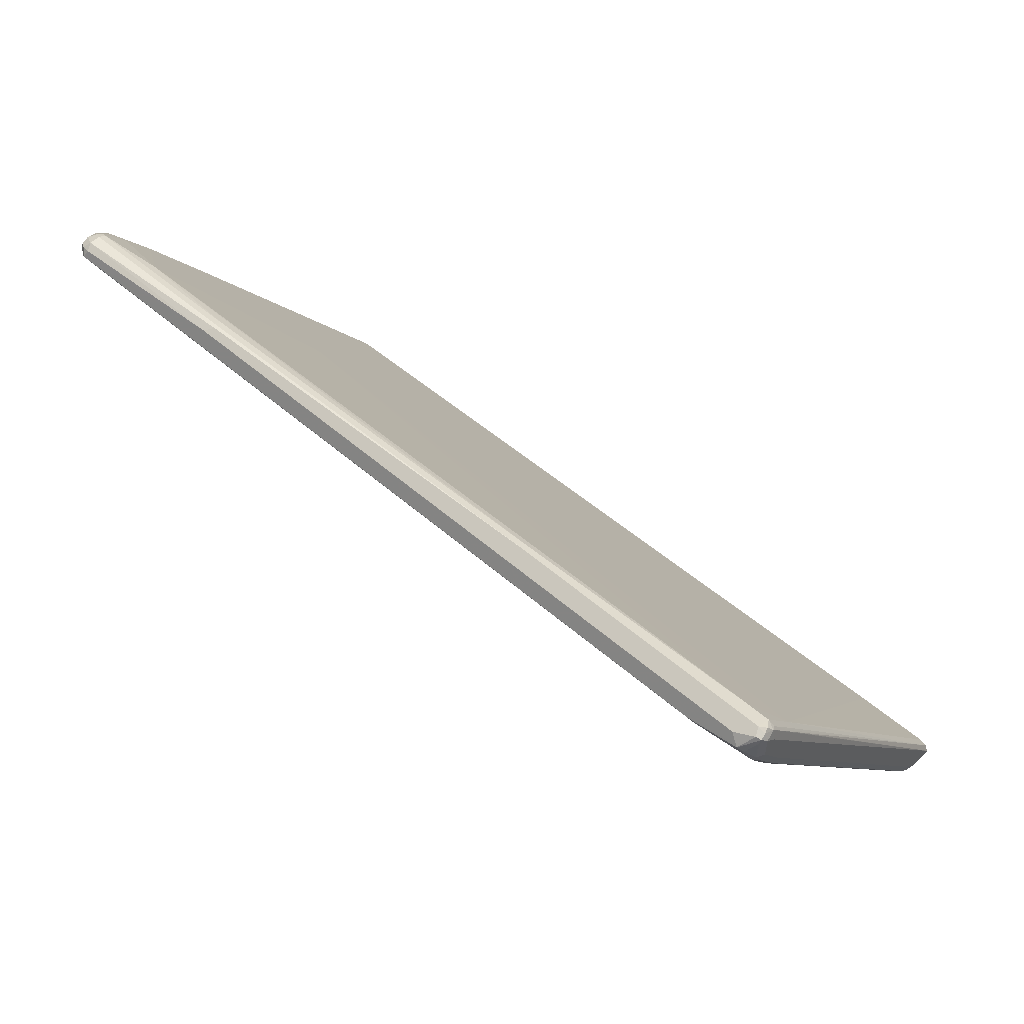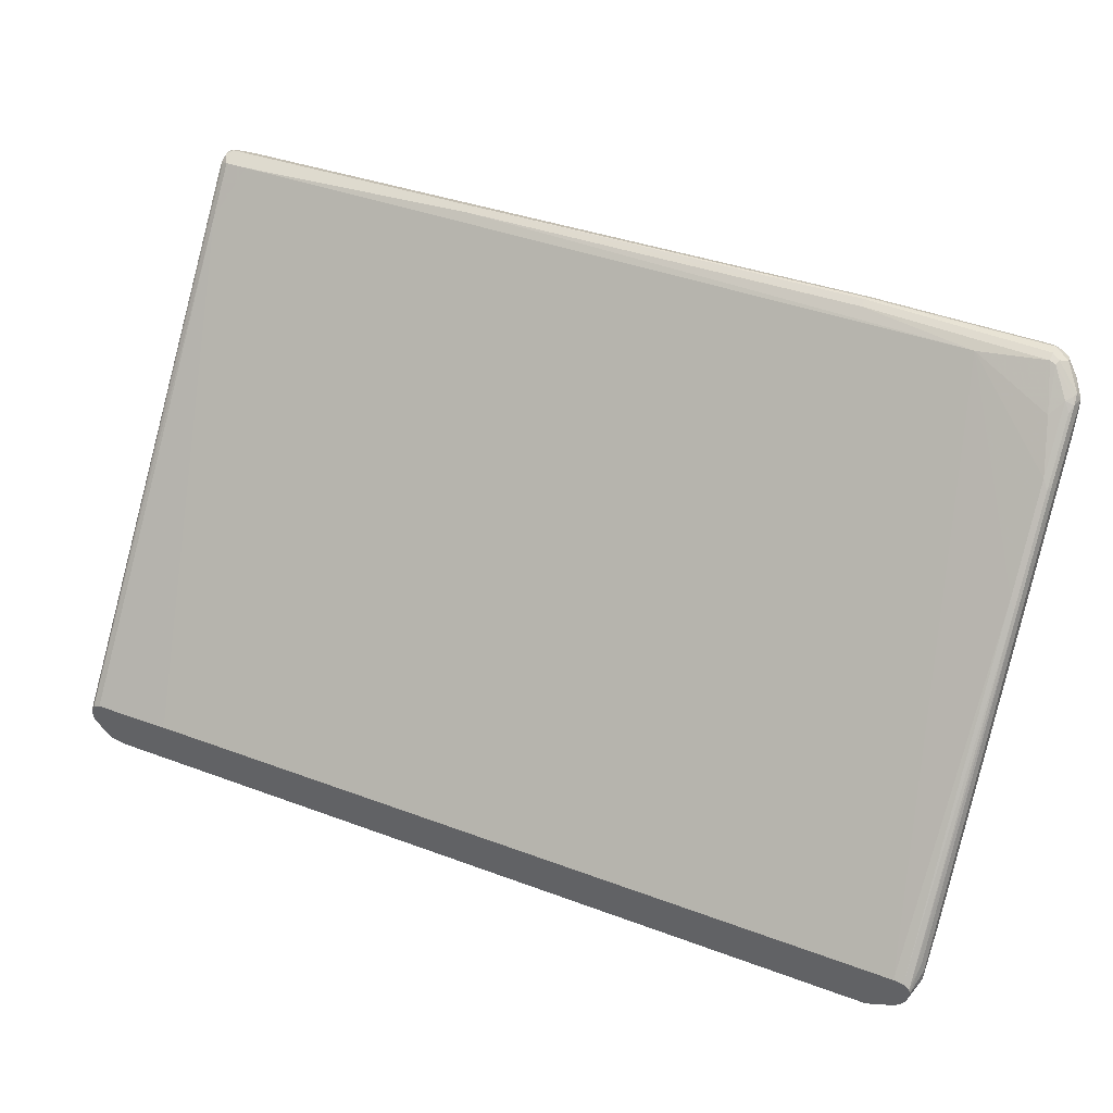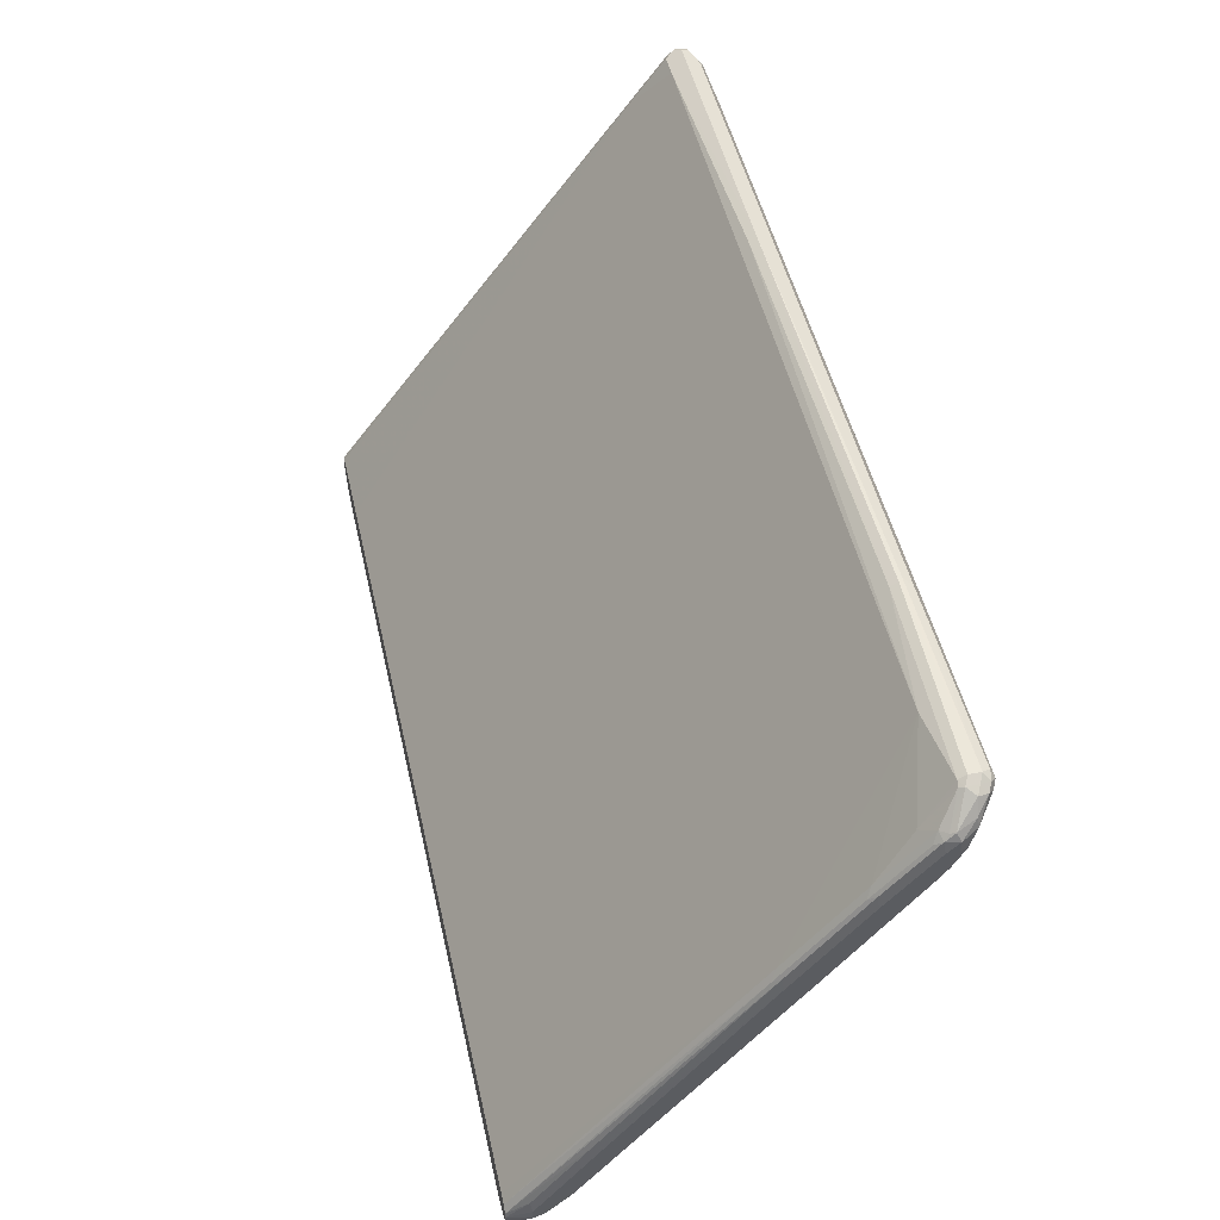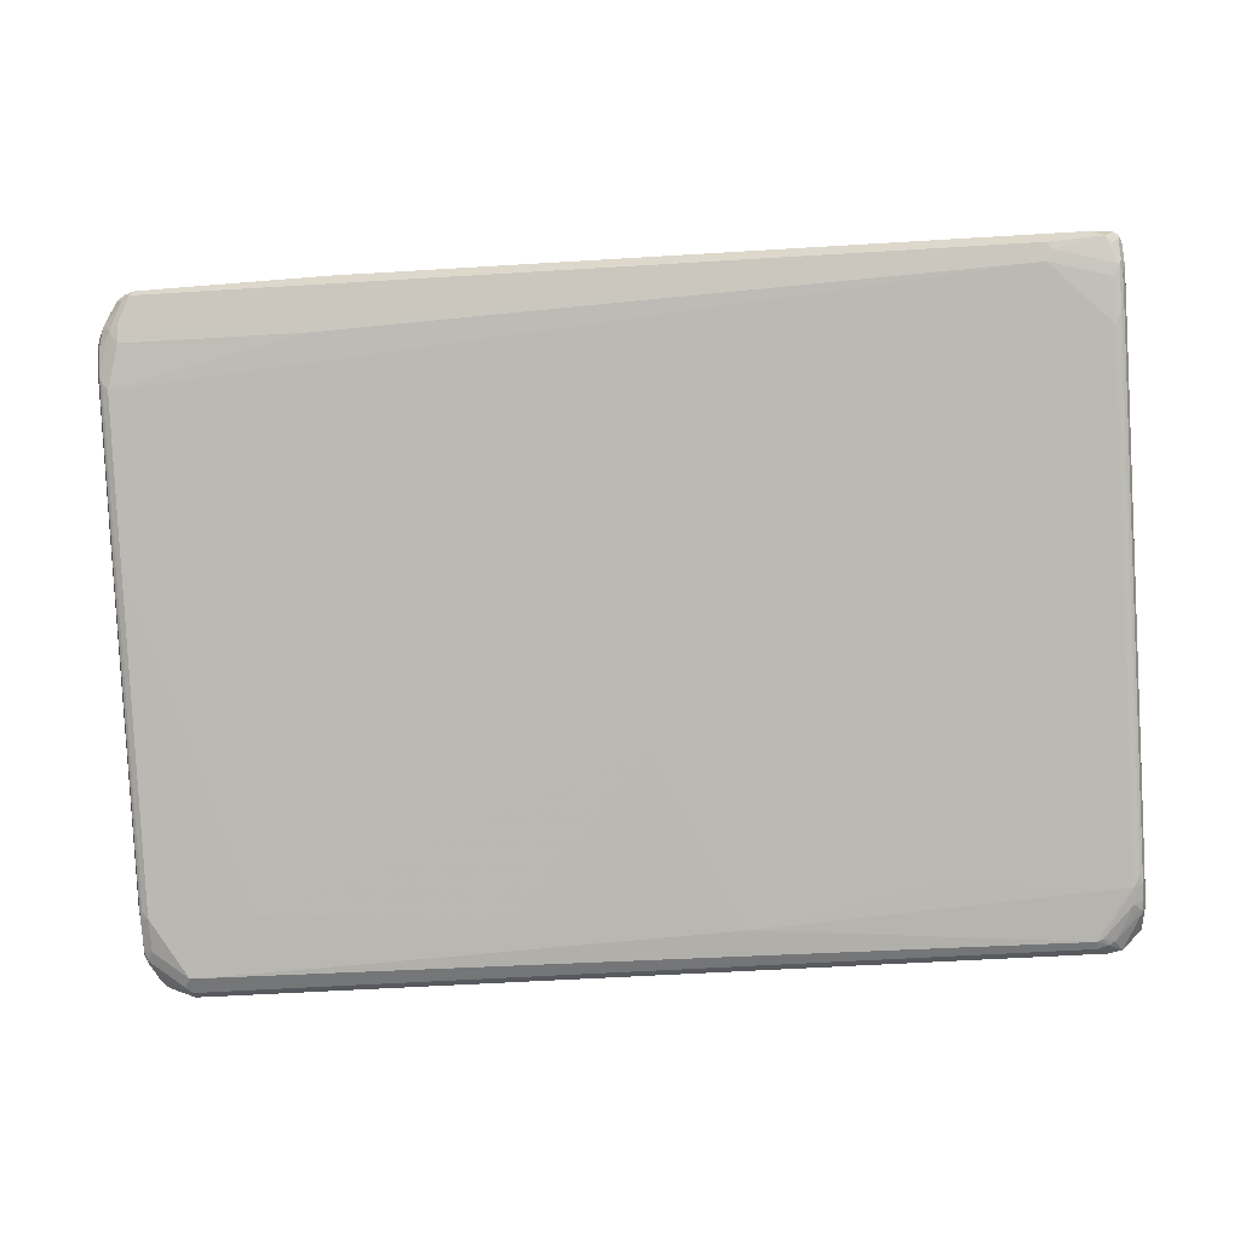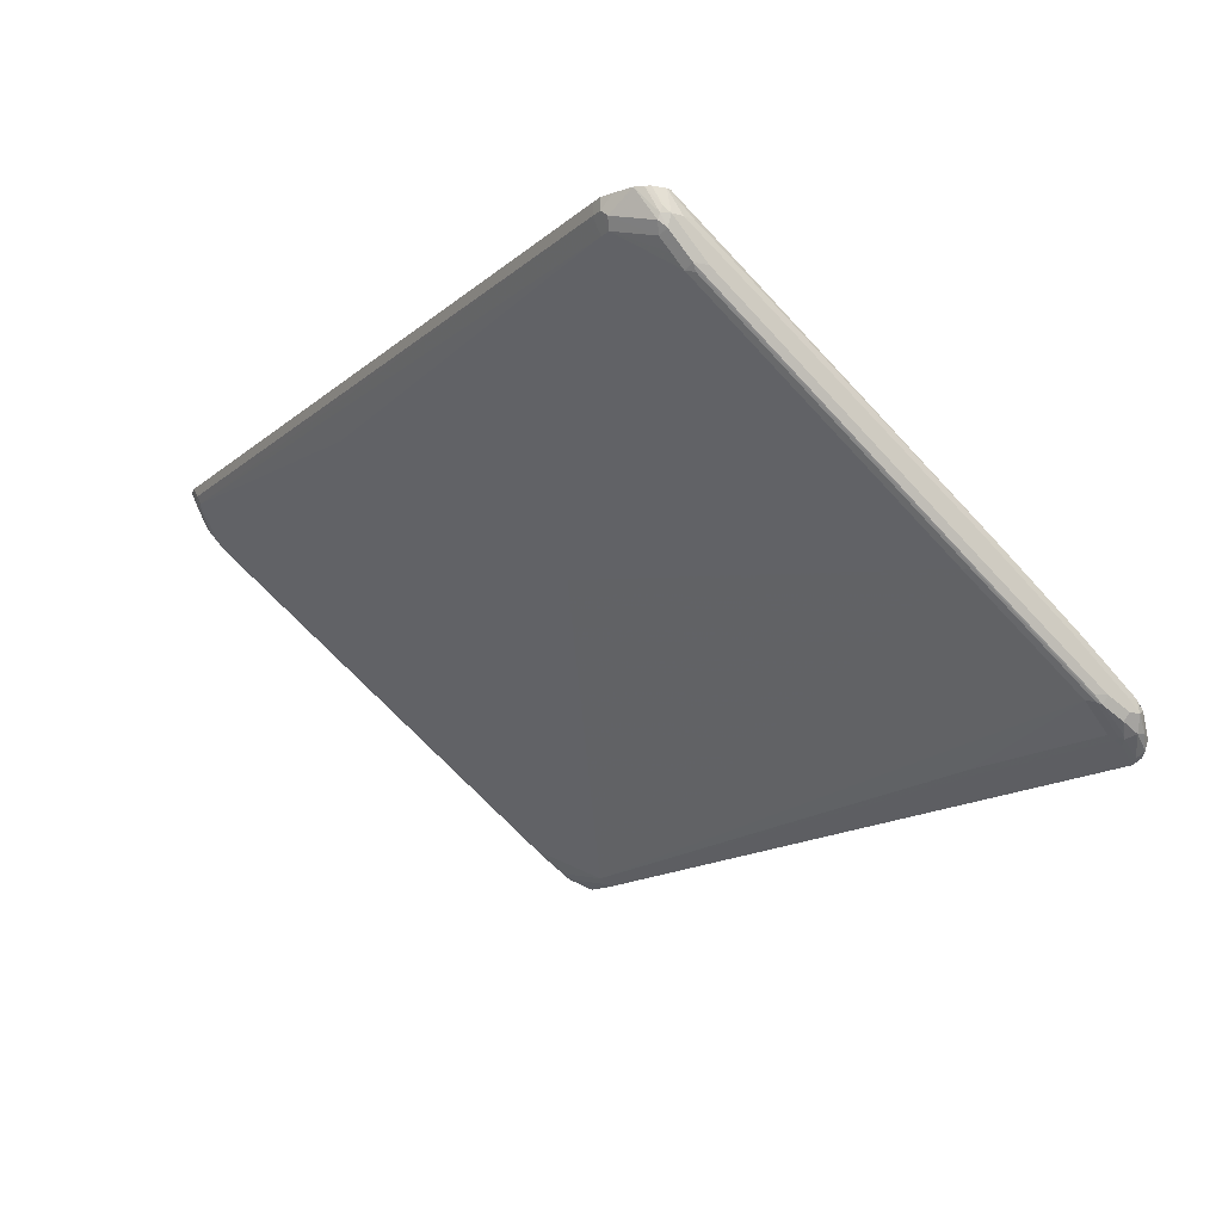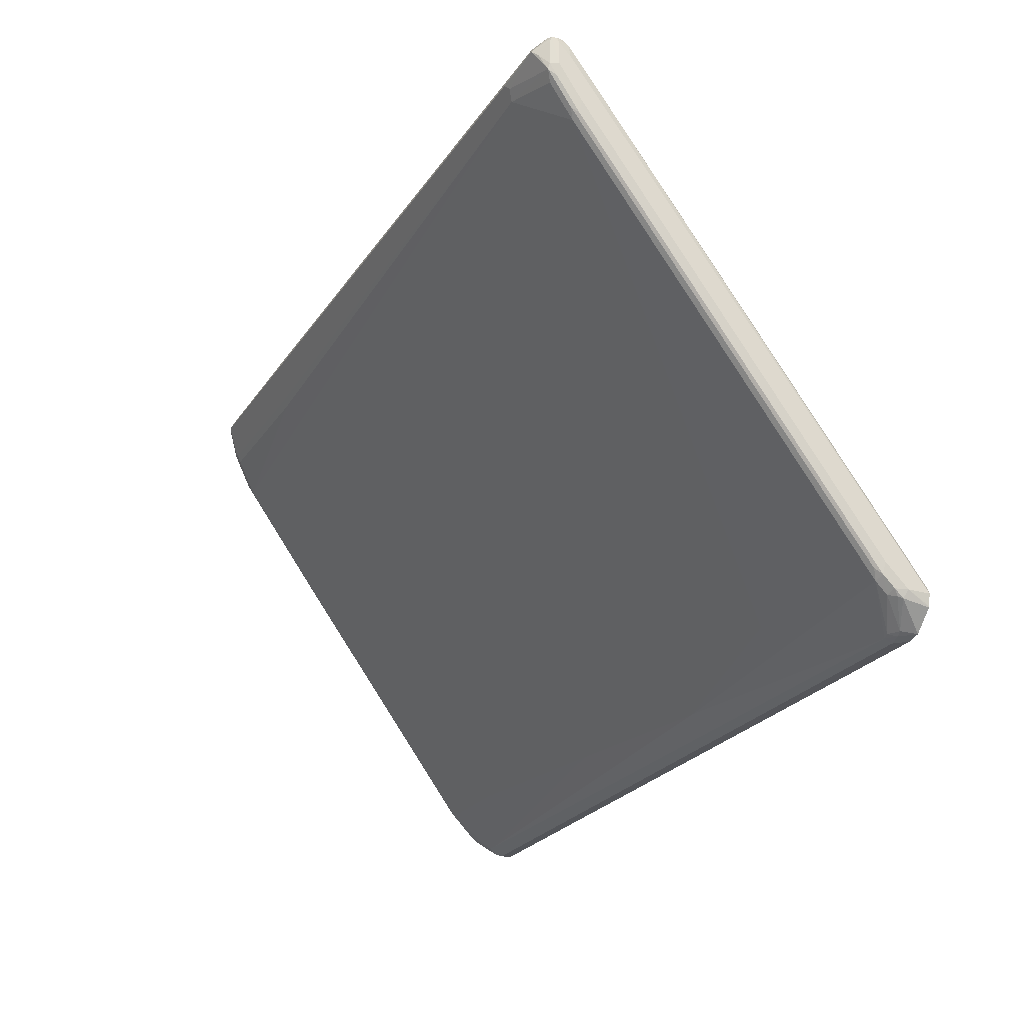
<metadata>
{"format":"obj","ext":"obj","renderer":"f3d","projection":"perspective","resolution":1024,"background":"white","views":[{"elev":53.2,"azim":-137.1,"up":"+Y"},{"elev":39.6,"azim":24.2,"up":"+Y"},{"elev":49.8,"azim":77.2,"up":"+Y"},{"elev":-30.3,"azim":-174.7,"up":"+Y"},{"elev":-15.2,"azim":57.8,"up":"+Z"},{"elev":-23.6,"azim":-115.6,"up":"+Y"}]}
</metadata>
<code>
v 0.5328 -0.3501 -0.1829
v 0.5328 -0.3501 -0.1979
v 0.548 -0.3501 -0.1829
v -0.5629 -0.3349 -0.1829
v 0.5328 -0.34 -0.2182
v 0.548 -0.3501 -0.1979
v -0.548 -0.3349 -0.1979
v -0.548 -0.3298 -0.2081
v 0.5632 -0.3444 -0.1829
v -0.5652 -0.3344 -0.1829
v 0.1522 -0.2943 -0.2487
v 0.4567 -0.2791 -0.2639
v 0.548 -0.34 -0.2182
v -0.137 -0.3095 -0.2335
v 0.5557 -0.3463 -0.2056
v 0.5856 -0.3347 -0.1829
v -0.5801 -0.3311 -0.1829
v -0.5784 -0.3311 -0.1846
v -0.5632 -0.3311 -0.1998
v -0.5557 -0.3272 -0.2094
v -0.5937 -0.2791 -0.2487
v -0.0304 -0.1269 -0.3705
v 0.5937 0.071 -0.5226
v 0.5937 -0.2791 -0.2639
v 0.01514 -0.06593 -0.4161
v 0.5937 -0.2943 -0.2487
v 0.5937 -0.3095 -0.2335
v -0.3653 -0.2639 -0.2639
v -0.5937 0.2537 -0.6444
v 0.6013 -0.3158 -0.2208
v 0.6038 -0.3146 -0.2132
v 0.5937 -0.3267 -0.1829
v -0.6055 -0.3059 -0.1829
v -0.6038 -0.2994 -0.2182
v -0.5708 -0.3272 -0.2017
v -0.5937 -0.2943 -0.2335
v -0.6051 -0.274 -0.2455
v -0.6013 -0.2664 -0.255
v 0.5937 0.2385 -0.6444
v 0.6013 0.07989 -0.5252
v -0.5175 0.3146 -0.6901
v 0.6013 -0.2702 -0.2664
v 0.6051 -0.2759 -0.2588
v 0.6051 -0.3064 -0.2284
v -0.6013 0.2664 -0.6508
v -0.5937 0.2994 -0.6749
v 0.6089 -0.3044 -0.2132
v 0.6051 -0.312 -0.2056
v 0.5977 -0.3206 -0.1829
v -0.606 -0.3044 -0.1829
v -0.6089 -0.2892 -0.2132
v -0.6051 -0.2892 -0.2303
v -0.6013 -0.2968 -0.2246
v -0.6089 -0.274 -0.2284
v -0.6089 -0.2587 -0.2436
v -0.6089 0.274 -0.6394
v -0.6051 0.2588 -0.6413
v 0.5784 0.2841 -0.6749
v 0.5861 0.293 -0.6774
v 0.6013 0.2474 -0.647
v 0.3501 0.2841 -0.6749
v 0.6038 0.08626 -0.5277
v 0.6038 -0.2639 -0.269
v -0.6013 0.3121 -0.6812
v -0.5251 0.3273 -0.6964
v -0.5175 0.3349 -0.7003
v 0.3425 0.2968 -0.6812
v 0.3501 0.2943 -0.68
v 0.6051 0.07415 -0.5176
v 0.6089 -0.2587 -0.2588
v 0.6089 -0.274 -0.2436
v 0.6089 -0.2892 -0.2132
v 0.6012 -0.3042 -0.1829
v -0.6089 -0.2892 -0.1829
v -0.6089 0.3196 -0.6698
v -0.6051 0.3044 -0.6717
v 0.5784 0.2943 -0.68
v 0.5784 0.3044 -0.685
v 0.5886 0.2994 -0.68
v 0.5937 0.2911 -0.6736
v 0.6038 0.2537 -0.6495
v 0.6051 0.2416 -0.6394
v -0.6038 0.3196 -0.68
v -0.5937 0.3349 -0.6908
v -0.5861 0.3425 -0.6964
v -0.5835 0.3451 -0.6952
v -0.5734 0.3552 -0.6901
v 0.5632 0.3349 -0.7003
v 0.6089 0.09131 -0.5176
v 0.6089 -0.1827 -0.2893
v 0.6051 -0.1674 -0.2874
v 0.6051 -0.274 -0.2112
v 0.5996 -0.2984 -0.1829
v -0.6088 -0.2889 -0.1829
v -0.6051 0.2911 -0.6089
v -0.6051 0.352 -0.6546
v -0.6089 0.3349 -0.6546
v -0.6089 0.3501 -0.6698
v -0.6051 0.3577 -0.6774
v 0.5734 0.3298 -0.6952
v 0.5987 0.3095 -0.6749
v 0.6038 0.2841 -0.6647
v 0.6089 0.2588 -0.6394
v -0.6038 0.3501 -0.68
v -0.5987 0.3603 -0.68
v -0.5937 0.3654 -0.6698
v 0.3247 0.3552 -0.6901
v 0.5582 0.3451 -0.6952
v 0.5708 0.3425 -0.6926
v 0.6089 0.09131 -0.4871
v 0.6051 0.1065 -0.4852
v 0.5917 -0.2912 -0.1829
v 0.6013 0.09894 -0.4757
v -0.6038 -0.279 -0.1829
v -0.6038 0.2791 -0.5987
v -0.6013 0.3463 -0.647
v -0.6038 0.3603 -0.6698
v -0.5937 0.3552 -0.6495
v -0.6013 0.3615 -0.6622
v 0.5809 0.3374 -0.6876
v 0.5962 0.3222 -0.6723
v 0.6089 0.3044 -0.6546
v 0.6089 0.2892 -0.6546
v -0.2283 0.3654 -0.6698
v 0.3146 0.3603 -0.68
v 0.5632 0.3501 -0.685
v 0.5734 0.3451 -0.68
v 0.6089 0.2131 -0.5785
v 0.6051 0.1674 -0.5309
v 0.5937 0.1116 -0.4821
v 0.5784 -0.2891 -0.1829
v 0.6013 0.2207 -0.567
v 0.5937 0.2334 -0.5734
v -0.6036 -0.2788 -0.1829
v -0.5937 0.2943 -0.6039
v -0.6013 0.2854 -0.6013
v -0.5632 0.3552 -0.6495
v 0.5835 0.3399 -0.6749
v 0.6038 0.3146 -0.6495
v 0.6051 0.3044 -0.6374
v 0.6089 0.2892 -0.6394
v -0.2283 0.3603 -0.6597
v 0.3196 0.3552 -0.6647
v 0.3196 0.3603 -0.6749
v 0.5632 0.3501 -0.6698
v 0.5734 0.3451 -0.6647
v 0.6051 0.2283 -0.5766
v 0.4718 0.3399 -0.6495
v 0.3653 0.09635 -0.4668
v -0.4871 -0.2739 -0.1829
v 0.6013 0.2968 -0.628
v 0.5937 0.3095 -0.6343
v 0.5784 0.2943 -0.6191
v -0.5937 -0.2739 -0.1829
v 0.6013 0.3121 -0.6432
v 0.5632 0.3451 -0.6597
v 0.5708 0.3425 -0.6584
f 1 2 6
f 91 110 111
f 90 110 91
f 88 109 100
f 88 108 109
f 88 107 108
f 87 124 107
f 87 106 124
f 87 105 106
f 86 105 87
f 85 105 86
f 85 99 105
f 85 104 99
f 84 104 85
f 83 104 84
f 83 99 104
f 91 111 93
f 91 93 92
f 93 111 113
f 93 113 112
f 101 121 122
f 101 120 121
f 100 120 101
f 100 109 120
f 99 106 105
f 99 117 106
f 98 117 99
f 81 103 82
f 96 119 117
f 96 116 118
f 96 98 97
f 96 117 98
f 95 116 96
f 95 115 116
f 95 114 115
f 94 114 95
f 96 118 119
f 101 122 123
f 81 102 103
f 79 100 101
f 66 107 88
f 66 87 107
f 66 86 87
f 66 85 86
f 65 85 66
f 64 85 65
f 64 84 85
f 64 83 84
f 64 76 83
f 62 69 63
f 62 82 69
f 62 81 82
f 60 80 81
f 60 81 62
f 59 80 60
f 66 88 67
f 67 88 77
f 67 77 68
f 69 82 103
f 79 102 80
f 79 101 102
f 78 100 79
f 78 88 100
f 77 88 78
f 75 83 76
f 75 99 83
f 80 102 81
f 75 98 99
f 74 95 96
f 74 94 95
f 73 92 93
f 72 92 73
f 72 91 92
f 72 90 91
f 69 103 89
f 74 96 97
f 59 79 80
f 101 123 102
f 106 117 119
f 134 154 135
f 133 153 148
f 133 152 153
f 132 140 151
f 132 147 140
f 132 152 133
f 132 151 152
f 131 149 150
f 131 148 149
f 130 148 131
f 130 133 148
f 129 147 132
f 128 147 129
f 128 140 147
f 128 141 140
f 135 154 150
f 135 150 149
f 135 149 137
f 137 149 148
f 153 157 156
f 152 157 153
f 152 155 157
f 148 153 156
f 146 157 155
f 146 156 157
f 145 156 146
f 127 146 138
f 143 145 144
f 143 148 156
f 142 148 143
f 140 152 151
f 140 155 152
f 139 155 140
f 138 146 139
f 137 148 142
f 143 156 145
f 102 123 103
f 126 144 145
f 126 145 146
f 113 129 132
f 112 130 131
f 112 113 130
f 111 129 113
f 110 129 111
f 110 128 129
f 109 126 127
f 109 127 120
f 108 126 109
f 107 124 125
f 107 126 108
f 107 125 126
f 106 137 124
f 106 118 137
f 106 119 118
f 113 132 133
f 113 133 130
f 114 134 135
f 114 135 136
f 125 144 126
f 124 144 125
f 124 143 144
f 124 142 143
f 124 137 142
f 122 140 141
f 122 139 140
f 126 146 127
f 121 139 122
f 120 127 138
f 120 138 121
f 118 135 137
f 116 135 118
f 116 136 135
f 115 136 116
f 114 136 115
f 121 138 139
f 59 78 79
f 139 146 155
f 58 68 77
f 14 29 22
f 14 28 29
f 14 21 28
f 13 27 15
f 13 26 27
f 13 24 26
f 12 25 23
f 12 22 25
f 12 23 24
f 11 22 12
f 11 14 22
f 8 21 14
f 8 20 21
f 8 19 20
f 7 19 8
f 15 27 30
f 15 30 16
f 16 30 31
f 16 31 32
f 23 40 42
f 23 60 40
f 23 39 60
f 22 29 25
f 21 29 28
f 21 45 29
f 21 38 45
f 7 18 19
f 21 37 38
f 20 36 21
f 20 35 36
f 19 35 20
f 18 35 19
f 17 35 18
f 17 34 35
f 17 33 34
f 21 36 37
f 23 42 24
f 7 17 18
f 6 16 9
f 1 94 74
f 1 114 94
f 1 134 114
f 1 154 134
f 1 150 154
f 1 131 150
f 1 112 131
f 1 93 112
f 1 49 73
f 1 32 49
f 1 16 32
f 1 9 16
f 1 3 9
f 1 6 3
f 59 77 78
f 1 74 50
f 1 50 33
f 1 33 17
f 1 17 10
f 6 15 16
f 6 13 15
f 5 14 11
f 5 8 14
f 5 24 13
f 5 12 24
f 5 11 12
f 7 10 17
f 4 10 7
f 2 8 5
f 2 7 8
f 2 4 7
f 2 13 6
f 2 5 13
f 1 4 2
f 1 10 4
f 3 6 9
f 23 25 41
f 1 73 93
f 24 42 43
f 47 103 123
f 47 89 103
f 47 70 89
f 47 71 70
f 45 76 64
f 45 57 76
f 44 71 47
f 43 71 44
f 43 70 71
f 43 89 70
f 43 69 89
f 43 63 69
f 42 63 43
f 41 68 61
f 41 67 68
f 47 123 122
f 47 122 141
f 47 141 128
f 47 128 110
f 58 61 68
f 23 41 39
f 58 77 59
f 56 76 57
f 56 75 76
f 51 56 55
f 51 75 56
f 41 66 67
f 51 98 75
f 51 74 97
f 50 74 51
f 47 49 48
f 47 73 49
f 47 72 73
f 47 90 72
f 47 110 90
f 51 97 98
f 41 65 66
f 51 55 54
f 41 46 64
f 34 51 52
f 33 51 34
f 33 50 51
f 32 48 49
f 31 48 32
f 31 47 48
f 31 44 47
f 30 44 31
f 29 46 41
f 29 64 46
f 29 45 64
f 24 43 26
f 27 43 44
f 26 43 27
f 41 64 65
f 34 52 53
f 34 53 35
f 27 44 30
f 36 53 52
f 40 63 42
f 35 53 36
f 40 62 63
f 40 60 62
f 39 61 58
f 39 41 61
f 39 59 60
f 39 58 59
f 25 29 41
f 37 57 45
f 37 45 38
f 37 52 51
f 37 51 54
f 36 52 37
f 37 55 56
f 37 56 57
f 37 54 55

</code>
